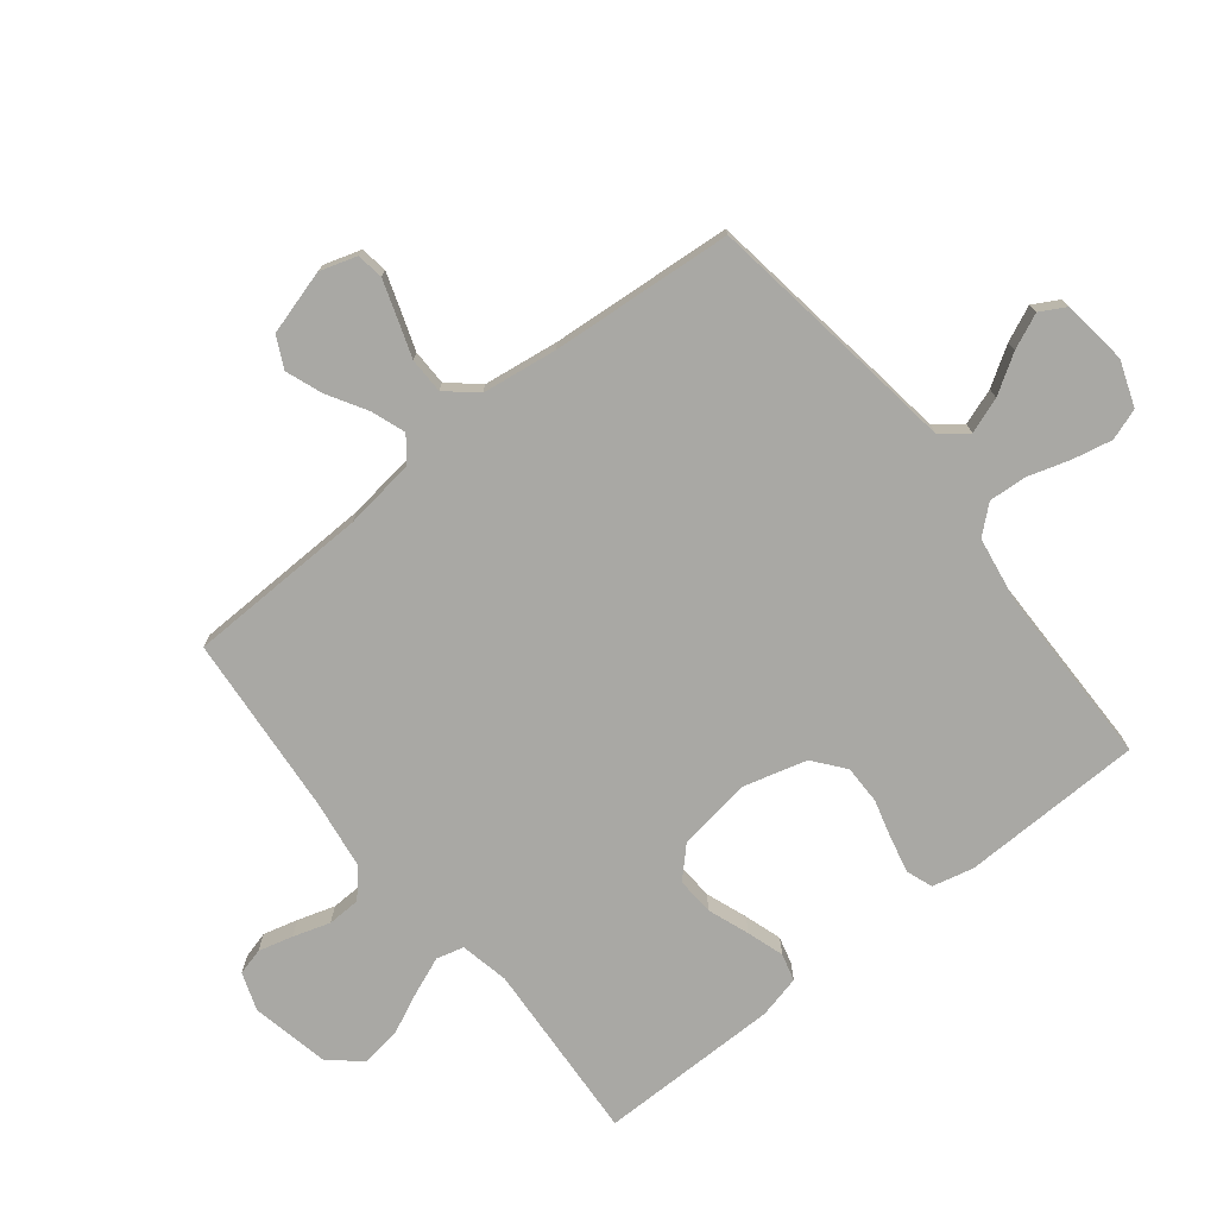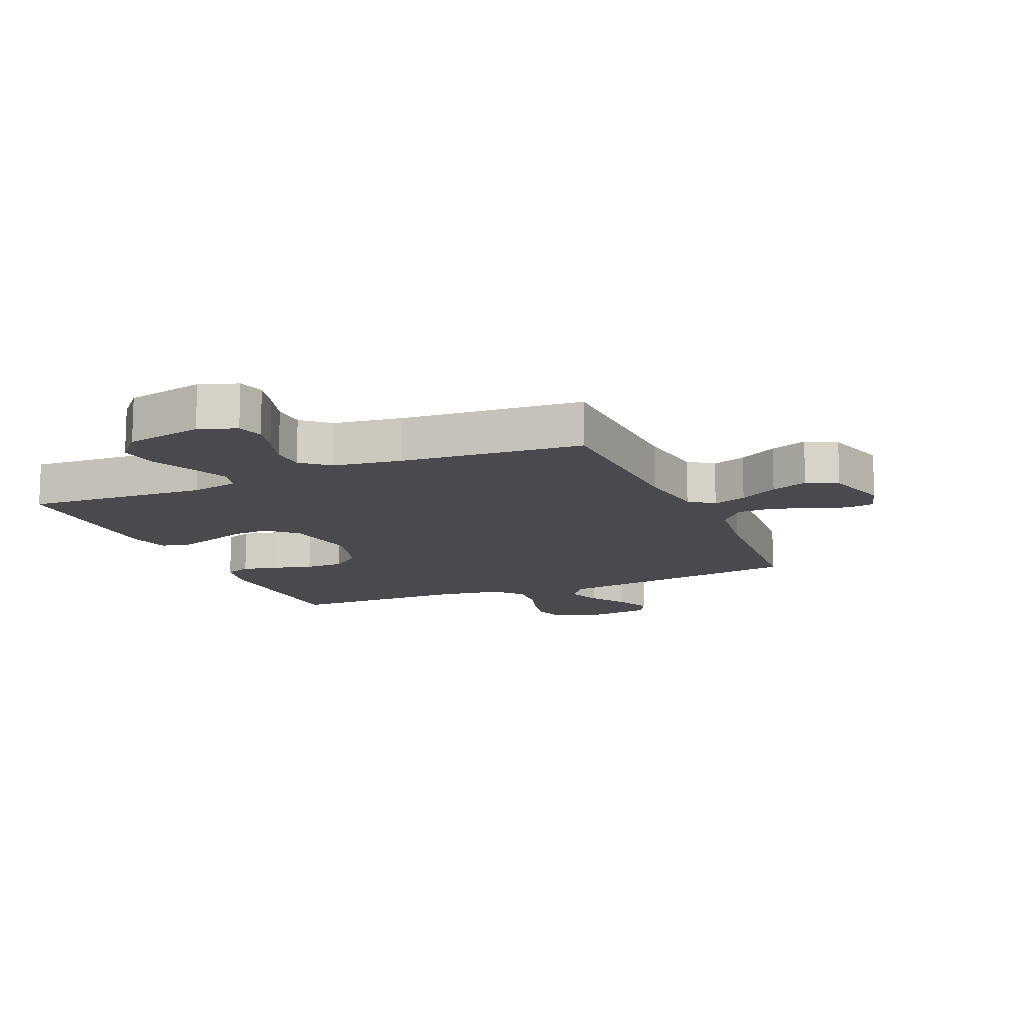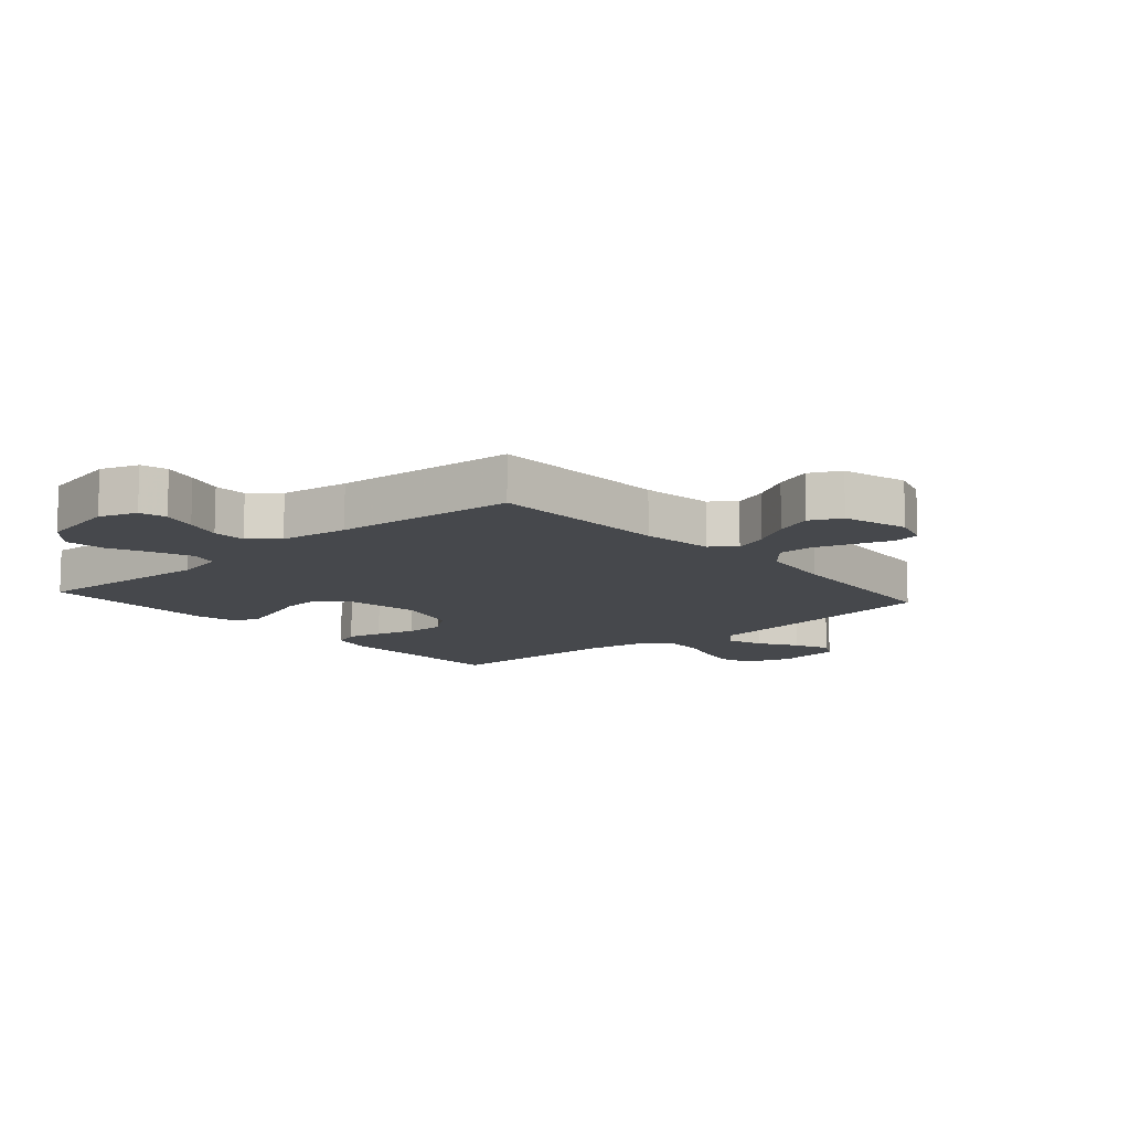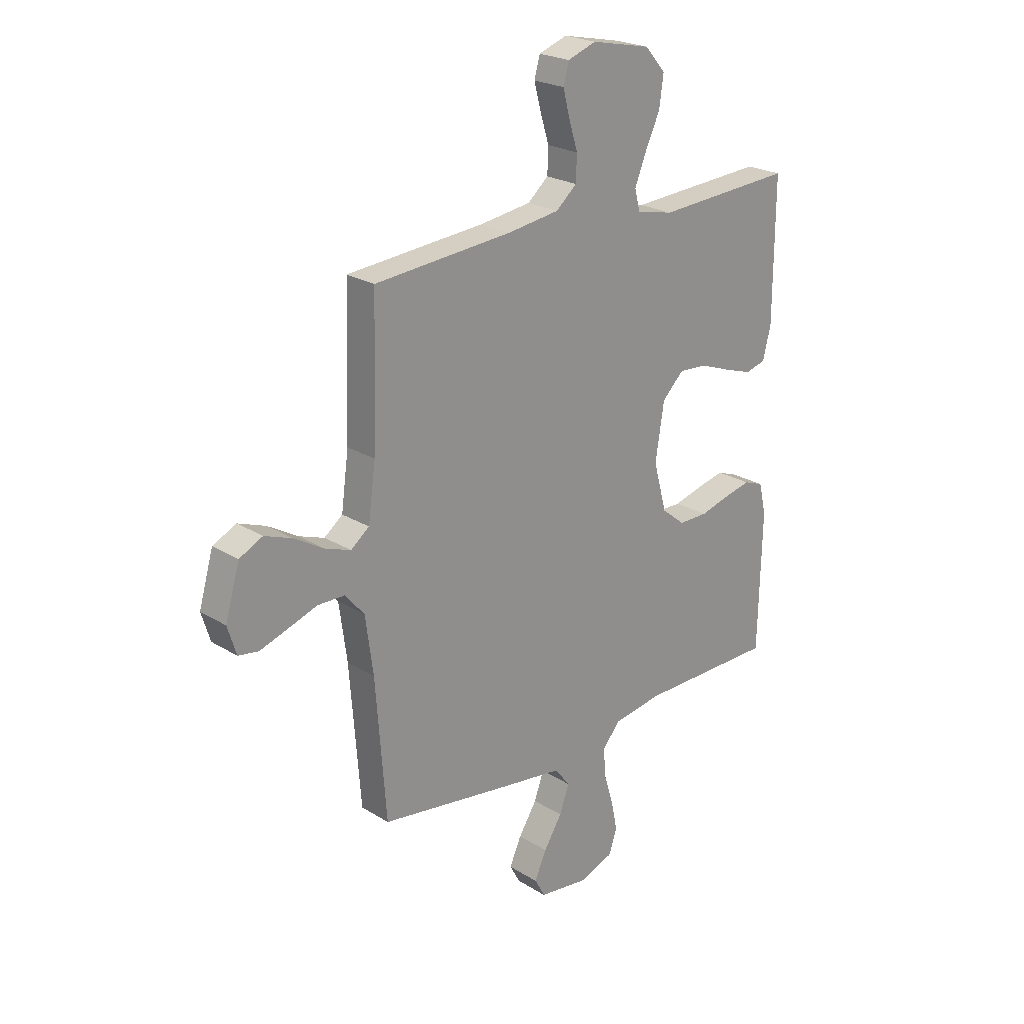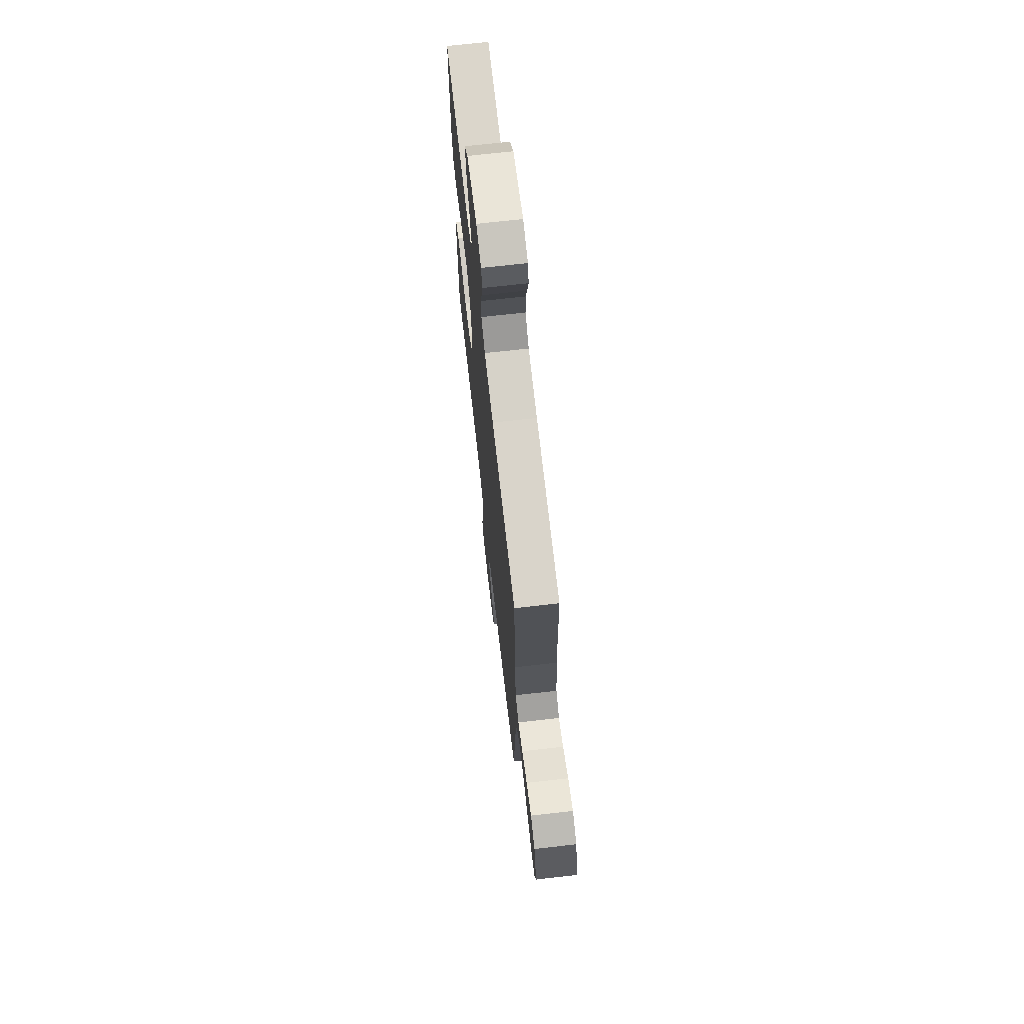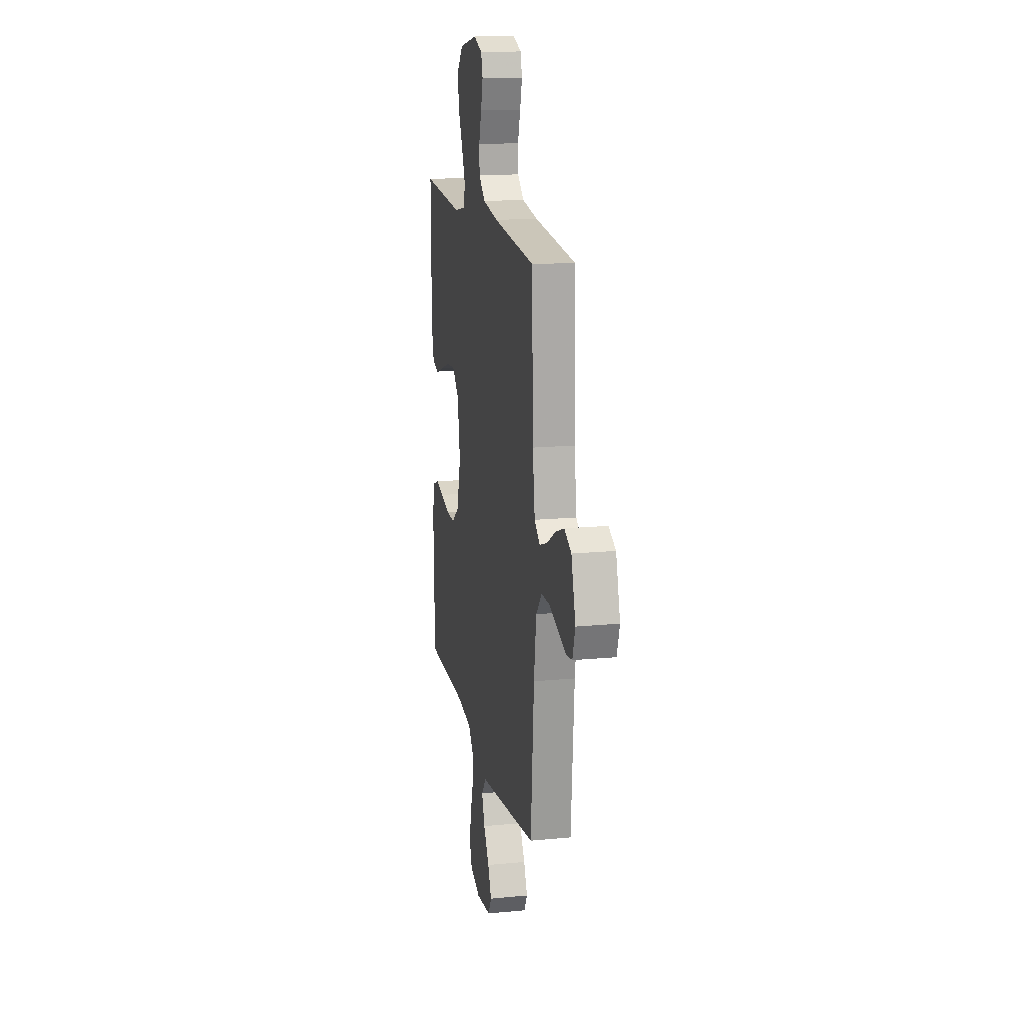
<metadata>
{"format":"obj","ext":"obj","renderer":"f3d","projection":"perspective","resolution":1024,"background":"white","views":[{"elev":-74.9,"azim":128.4,"up":"+Y"},{"elev":-13.1,"azim":23.2,"up":"+Y"},{"elev":-11.5,"azim":41.2,"up":"+Y"},{"elev":23.2,"azim":136.3,"up":"+Z"},{"elev":70.2,"azim":83.5,"up":"+Z"},{"elev":16.2,"azim":78.7,"up":"+Z"}]}
</metadata>
<code>
v -0.5 0.07 -0.5
v -0.507 0.07 -0.2
v -0.491 0.07 -0.132
v -0.448 0.07 -0.116
v -0.39 0.07 -0.129
v -0.324 0.07 -0.147
v -0.26 0.07 -0.147
v -0.209 0.07 -0.106
v -0.18 0.07 0
v -0.199 0.07 0.121
v -0.246 0.07 0.167
v -0.308 0.07 0.163
v -0.376 0.07 0.138
v -0.437 0.07 0.118
v -0.482 0.07 0.13
v -0.499 0.07 0.2
v -0.5 0.07 0.5
v -0.2 0.07 0.482
v -0.12 0.07 0.499
v -0.108 0.07 0.544
v -0.133 0.07 0.606
v -0.165 0.07 0.675
v -0.174 0.07 0.741
v -0.129 0.07 0.792
v 0 0.07 0.819
v 0.062 0.07 0.797
v 0.074 0.07 0.753
v 0.059 0.07 0.696
v 0.04 0.07 0.635
v 0.042 0.07 0.58
v 0.087 0.07 0.541
v 0.2 0.07 0.525
v 0.5 0.07 0.5
v 0.509 0.07 0.2
v 0.525 0.07 0.082
v 0.565 0.07 0.051
v 0.621 0.07 0.071
v 0.685 0.07 0.109
v 0.746 0.07 0.132
v 0.797 0.07 0.107
v 0.828 0.07 0
v 0.809 0.07 -0.061
v 0.765 0.07 -0.068
v 0.705 0.07 -0.048
v 0.641 0.07 -0.026
v 0.582 0.07 -0.027
v 0.54 0.07 -0.076
v 0.523 0.07 -0.2
v 0.5 0.07 -0.5
v 0.2 0.07 -0.544
v 0.077 0.07 -0.561
v 0.044 0.07 -0.604
v 0.065 0.07 -0.663
v 0.105 0.07 -0.726
v 0.131 0.07 -0.784
v 0.108 0.07 -0.826
v 0 0.07 -0.84
v -0.075 0.07 -0.813
v -0.093 0.07 -0.761
v -0.079 0.07 -0.695
v -0.058 0.07 -0.626
v -0.054 0.07 -0.564
v -0.093 0.07 -0.519
v -0.2 0.07 -0.502
v -0.5 0 -0.5
v -0.507 0 -0.2
v -0.491 0 -0.132
v -0.448 0 -0.116
v -0.39 0 -0.129
v -0.324 0 -0.147
v -0.26 0 -0.147
v -0.209 0 -0.106
v -0.18 0 0
v -0.199 0 0.121
v -0.246 0 0.167
v -0.308 0 0.163
v -0.376 0 0.138
v -0.437 0 0.118
v -0.482 0 0.13
v -0.499 0 0.2
v -0.5 0 0.5
v -0.2 0 0.482
v -0.12 0 0.499
v -0.108 0 0.544
v -0.133 0 0.606
v -0.165 0 0.675
v -0.174 0 0.741
v -0.129 0 0.792
v 0 0 0.819
v 0.062 0 0.797
v 0.074 0 0.753
v 0.059 0 0.696
v 0.04 0 0.635
v 0.042 0 0.58
v 0.087 0 0.541
v 0.2 0 0.525
v 0.5 0 0.5
v 0.509 0 0.2
v 0.525 0 0.082
v 0.565 0 0.051
v 0.621 0 0.071
v 0.685 0 0.109
v 0.746 0 0.132
v 0.797 0 0.107
v 0.828 0 0
v 0.809 0 -0.061
v 0.765 0 -0.068
v 0.705 0 -0.048
v 0.641 0 -0.026
v 0.582 0 -0.027
v 0.54 0 -0.076
v 0.523 0 -0.2
v 0.5 0 -0.5
v 0.2 0 -0.544
v 0.077 0 -0.561
v 0.044 0 -0.604
v 0.065 0 -0.663
v 0.105 0 -0.726
v 0.131 0 -0.784
v 0.108 0 -0.826
v 0 0 -0.84
v -0.075 0 -0.813
v -0.093 0 -0.761
v -0.079 0 -0.695
v -0.058 0 -0.626
v -0.054 0 -0.564
v -0.093 0 -0.519
v -0.2 0 -0.502
f 59 60 61
f 58 59 61
f 57 58 61
f 56 57 61
f 55 56 61
f 54 55 61
f 53 54 61
f 52 53 61 62
f 51 52 62 63
f 50 51 63
f 49 50 63
f 48 49 63
f 43 44 45
f 42 43 45
f 41 42 45
f 40 41 45
f 39 40 45
f 38 39 45
f 37 38 45
f 36 37 45 46
f 35 36 46 47
f 32 33 34
f 48 63 64
f 47 48 64
f 35 47 64
f 34 35 64
f 32 34 64
f 31 32 64
f 27 28 29
f 26 27 29
f 25 26 29
f 24 25 29
f 23 24 29
f 22 23 29
f 21 22 29
f 16 17 18
f 15 16 18
f 14 15 18
f 13 14 18
f 12 13 18
f 11 12 18 19
f 10 11 19
f 9 10 19 20
f 4 5 6
f 3 4 6
f 2 3 6
f 1 2 6
f 64 1 6
f 64 6 7
f 30 31 64
f 20 21 29 30
f 9 20 30 64
f 8 9 64
f 7 8 64
f 125 124 123
f 125 123 122
f 125 122 121
f 125 121 120
f 125 120 119
f 125 119 118
f 125 118 117
f 126 125 117 116
f 127 126 116 115
f 127 115 114
f 127 114 113
f 127 113 112
f 109 108 107
f 109 107 106
f 109 106 105
f 109 105 104
f 109 104 103
f 109 103 102
f 109 102 101
f 110 109 101 100
f 111 110 100 99
f 98 97 96
f 128 127 112
f 128 112 111
f 128 111 99
f 128 99 98
f 128 98 96
f 128 96 95
f 93 92 91
f 93 91 90
f 93 90 89
f 93 89 88
f 93 88 87
f 93 87 86
f 93 86 85
f 82 81 80
f 82 80 79
f 82 79 78
f 82 78 77
f 82 77 76
f 83 82 76 75
f 83 75 74
f 84 83 74 73
f 70 69 68
f 70 68 67
f 70 67 66
f 70 66 65
f 70 65 128
f 71 70 128
f 128 95 94
f 94 93 85 84
f 128 94 84 73
f 128 73 72
f 128 72 71
f 1 65 66 2
f 2 66 67 3
f 3 67 68 4
f 4 68 69 5
f 5 69 70 6
f 6 70 71 7
f 7 71 72 8
f 8 72 73 9
f 9 73 74 10
f 10 74 75 11
f 11 75 76 12
f 12 76 77 13
f 13 77 78 14
f 14 78 79 15
f 15 79 80 16
f 16 80 81 17
f 17 81 82 18
f 18 82 83 19
f 19 83 84 20
f 20 84 85 21
f 21 85 86 22
f 22 86 87 23
f 23 87 88 24
f 24 88 89 25
f 25 89 90 26
f 26 90 91 27
f 27 91 92 28
f 28 92 93 29
f 29 93 94 30
f 30 94 95 31
f 31 95 96 32
f 32 96 97 33
f 33 97 98 34
f 34 98 99 35
f 35 99 100 36
f 36 100 101 37
f 37 101 102 38
f 38 102 103 39
f 39 103 104 40
f 40 104 105 41
f 41 105 106 42
f 42 106 107 43
f 43 107 108 44
f 44 108 109 45
f 45 109 110 46
f 46 110 111 47
f 47 111 112 48
f 48 112 113 49
f 49 113 114 50
f 50 114 115 51
f 51 115 116 52
f 52 116 117 53
f 53 117 118 54
f 54 118 119 55
f 55 119 120 56
f 56 120 121 57
f 57 121 122 58
f 58 122 123 59
f 59 123 124 60
f 60 124 125 61
f 61 125 126 62
f 62 126 127 63
f 63 127 128 64
f 64 128 65 1

</code>
